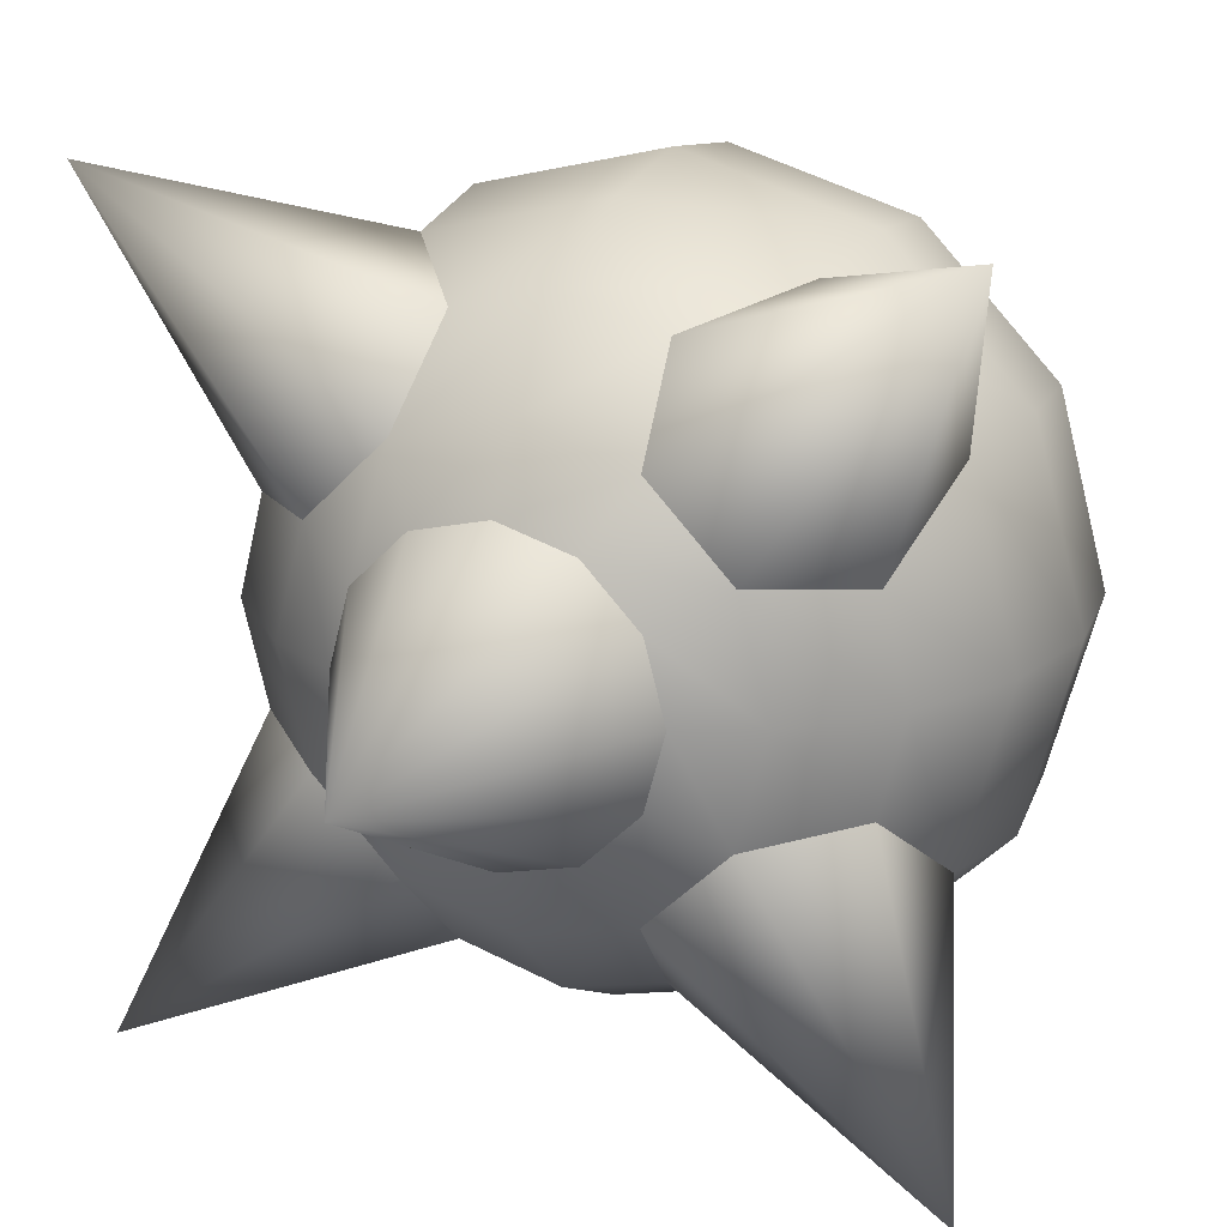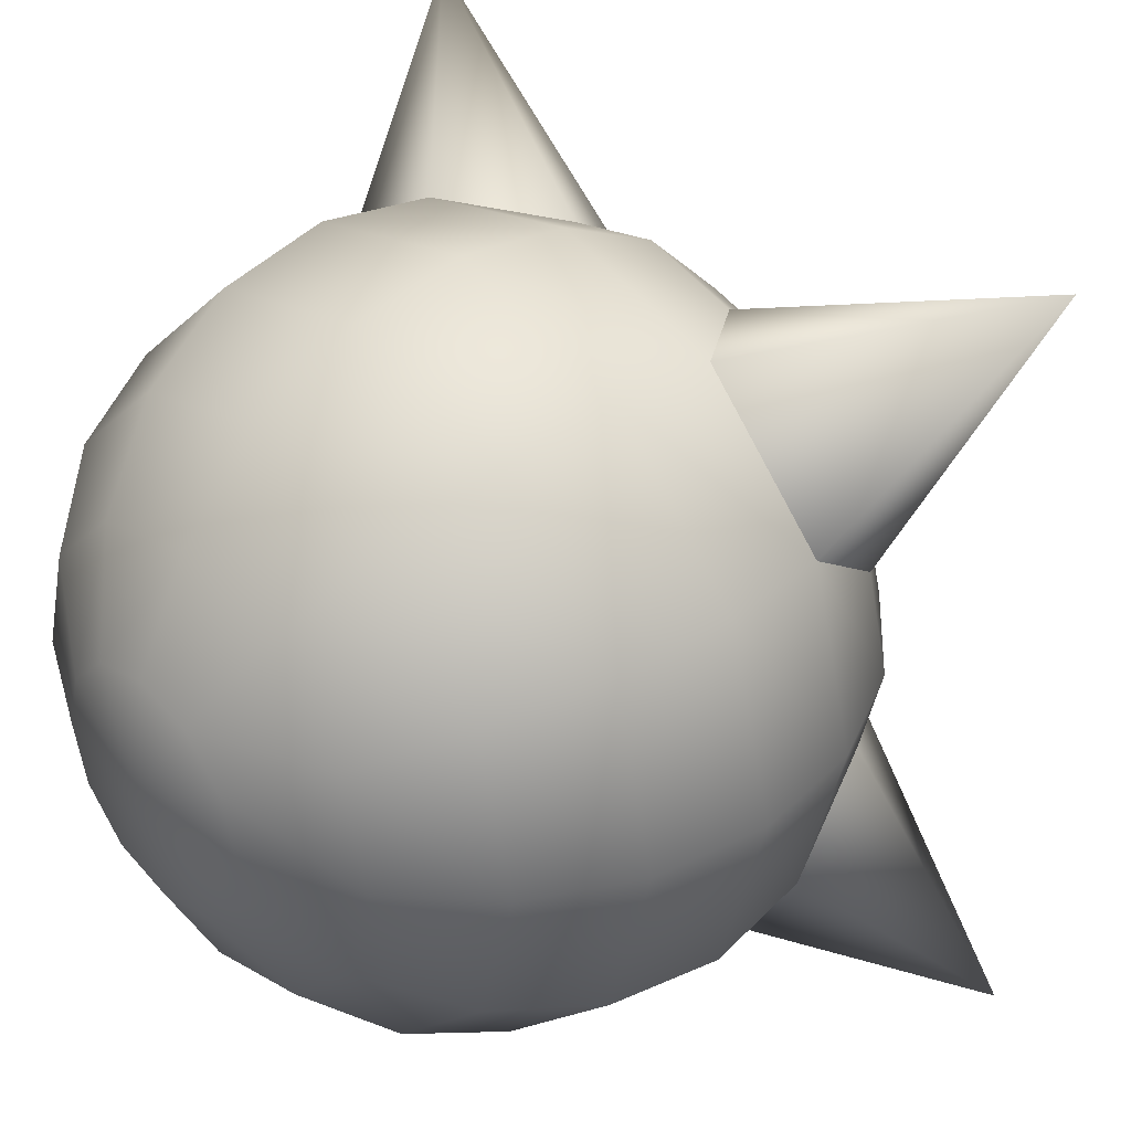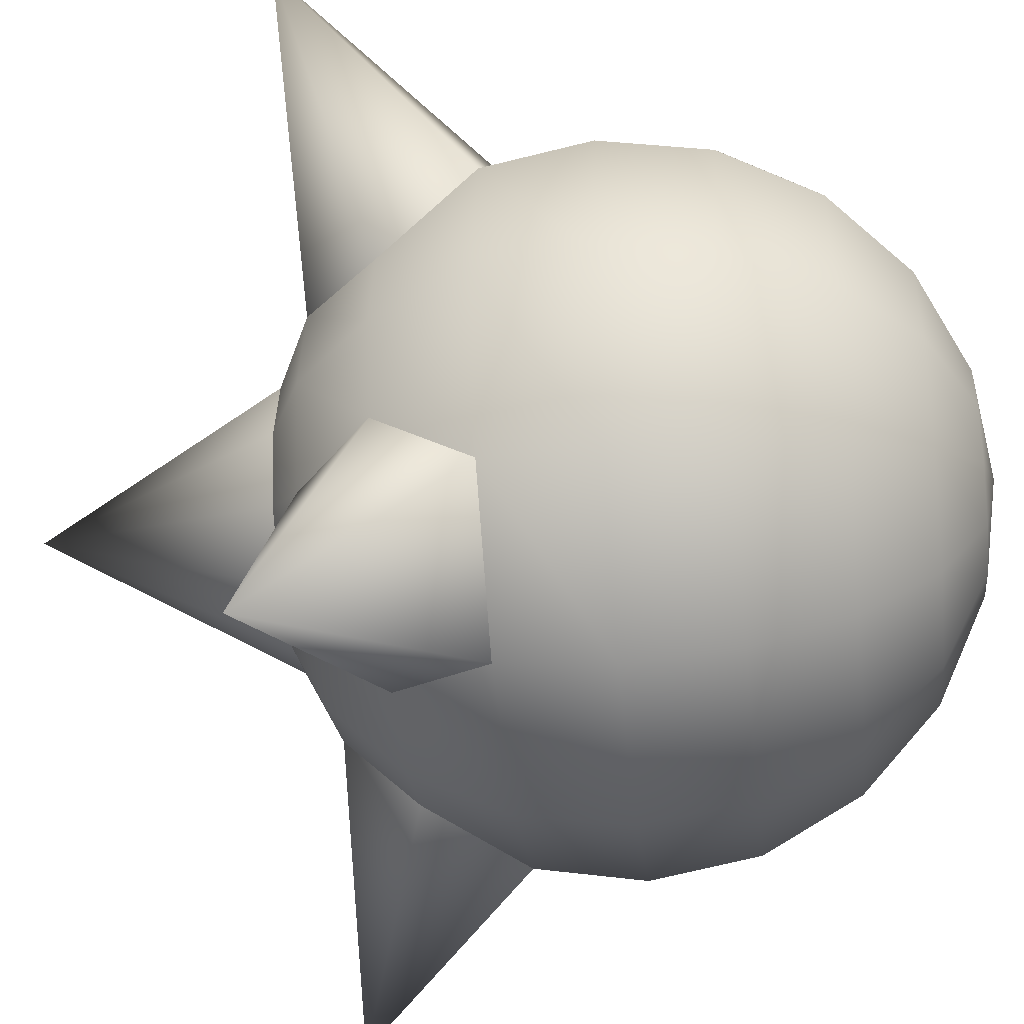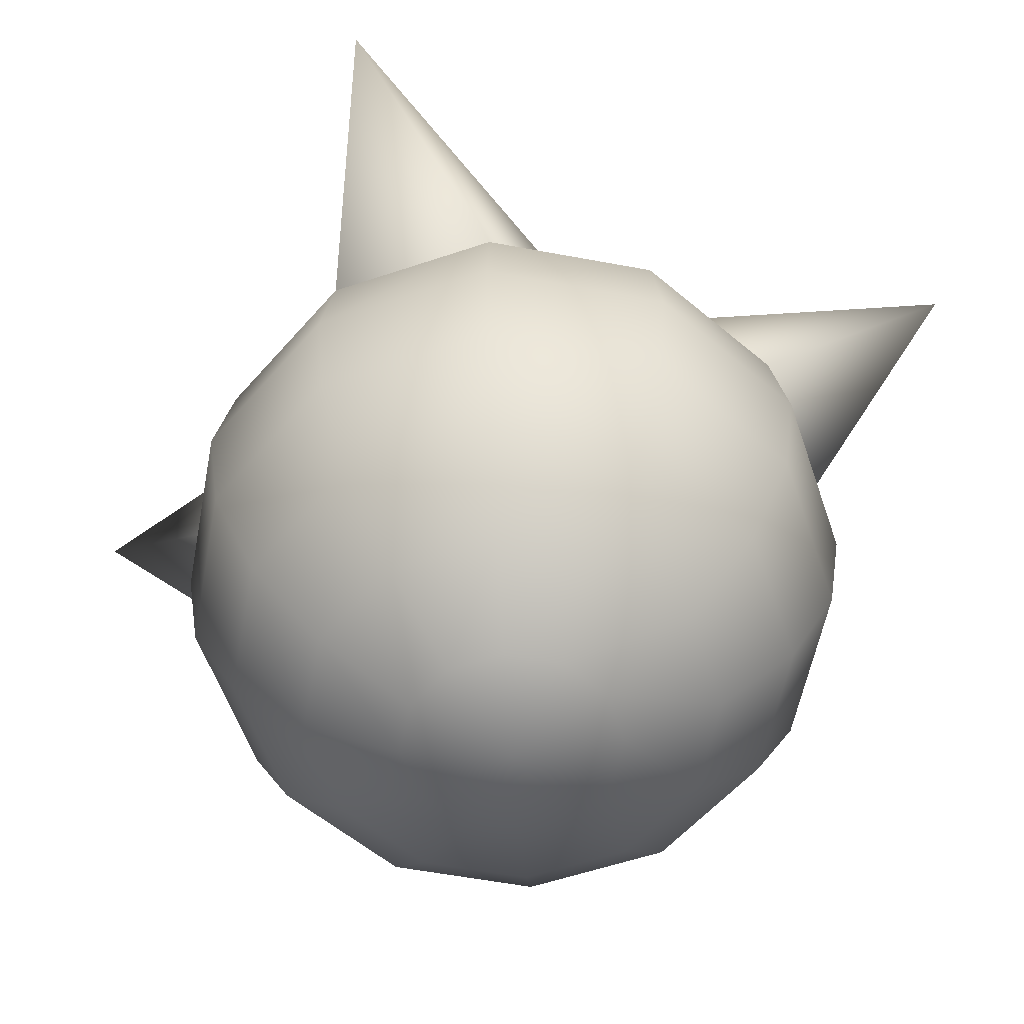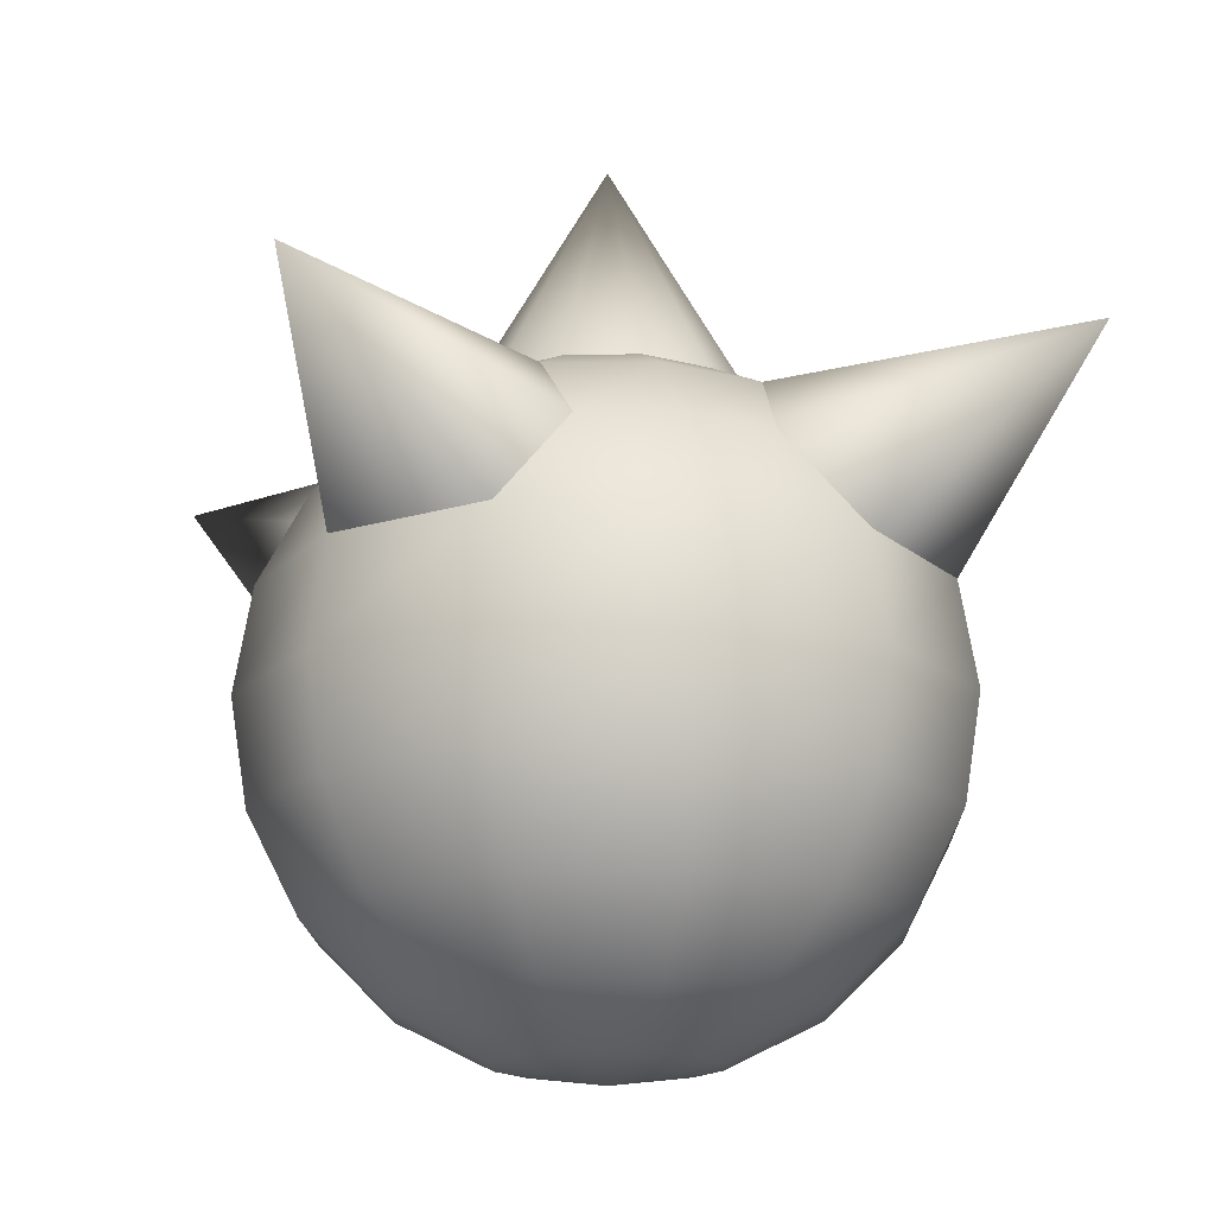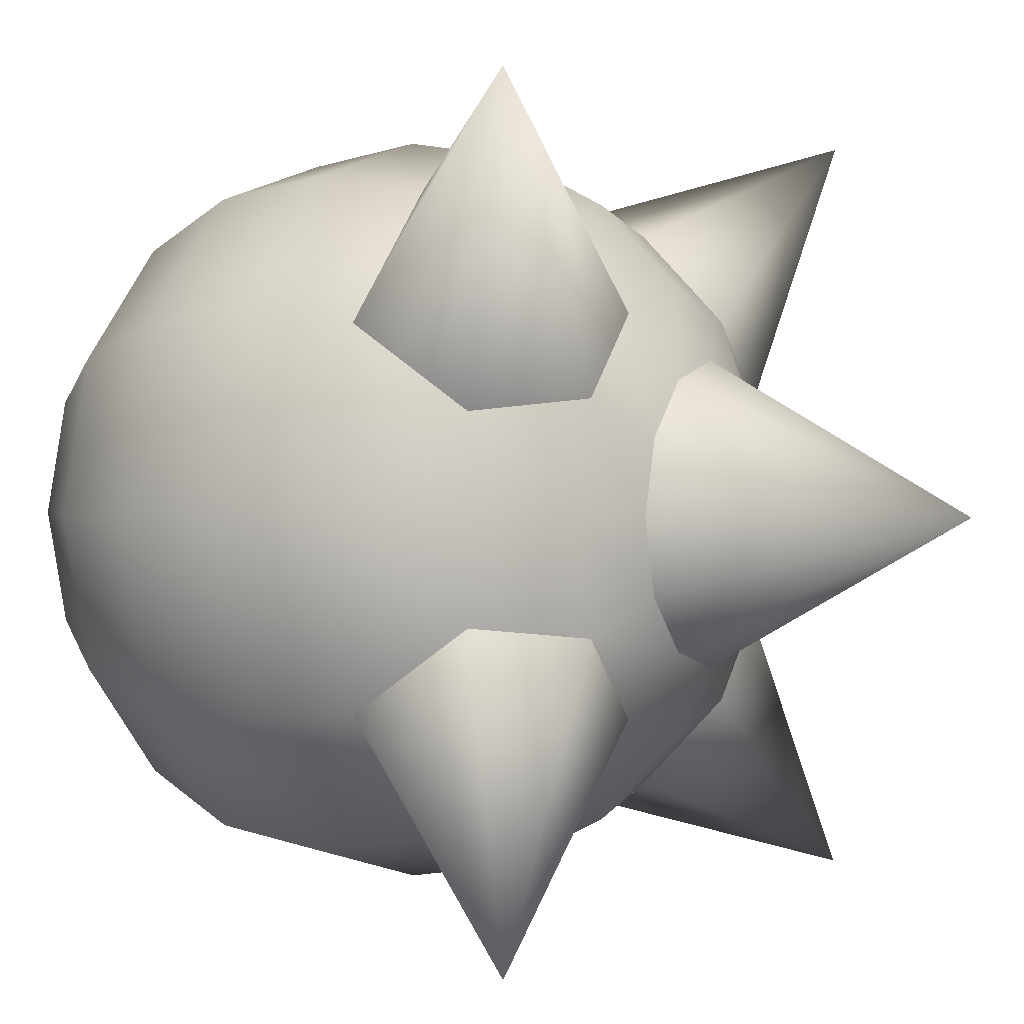
<metadata>
{"format":"obj","ext":"obj","renderer":"f3d","projection":"perspective","resolution":1024,"background":"white","views":[{"elev":20.3,"azim":-154.4,"up":"+Z"},{"elev":37.0,"azim":48.0,"up":"+Z"},{"elev":-37.9,"azim":-83.7,"up":"+Z"},{"elev":-58.5,"azim":-115.9,"up":"+Y"},{"elev":-16.7,"azim":76.8,"up":"+Y"},{"elev":1.4,"azim":117.6,"up":"+Z"}]}
</metadata>
<code>
v 3.86e-17 0.02388 0.1545
v 0.1469 0.09317 0.2545
v 7.341e-17 0.09317 0.2939
v 0.07725 0.02388 0.1338
v 0.2545 0.09317 0.1469
v 0.1338 0.02388 0.07725
v 0.2939 0.09317 -8.157e-18
v 0.1545 0.02388 -4.288e-18
v 0.2023 0.2011 0.3503
v 1.01e-16 0.2011 0.4045
v 0.3503 0.2011 0.2023
v 0.4045 0.2011 -1.123e-17
v 0.2378 0.3371 0.4118
v 1.188e-16 0.3371 0.4755
v 0.4118 0.3371 0.2378
v 0.4755 0.3371 -1.32e-17
v 0.25 0.4878 0.433
v 1.249e-16 0.4878 0.5
v 0.433 0.4878 0.25
v 0.5 0.4878 -1.388e-17
v 0.2378 0.6386 0.4118
v 1.188e-16 0.6386 0.4755
v 0.4118 0.6386 0.2378
v 0.4755 0.6386 -1.32e-17
v 0.1308 0.7746 0.3711
v 1.01e-16 0.7746 0.4045
v 0.4045 0.7746 -1.123e-17
v 0.3711 0.7746 0.1308
v 0.1469 0.8825 0.2545
v 7.341e-17 0.8825 0.2939
v 0.2939 0.8825 -8.157e-18
v 0.2545 0.8825 0.1469
v 0.09935 0.9298 0.1721
v 4.963e-17 0.9298 0.1987
v 0.1721 0.9298 0.09935
v 0.1987 0.9298 -5.515e-18
v 0 0 0
v 0.2378 0.6386 0.4118
v 0.4118 0.6386 0.2378
v 0.5193 0.9007 0.5193
v 0.1308 0.7746 0.3711
v 0.1469 0.8825 0.2545
v 0.2545 0.8825 0.1469
v 0.3711 0.7746 0.1308
v 0.4118 0.6386 0.2378
v 4.963e-17 0.9298 0.1987
v 0.09935 0.9298 0.1721
v 0 1.281 6.888e-41
v 0.1721 0.9298 0.09935
v 0.1987 0.9298 -5.515e-18
v 0.1721 0.9298 -0.09935
v 0.09935 0.9298 -0.1721
v 6.652e-18 0.9298 -0.1987
v -0.09935 0.9298 -0.1721
v -0.1721 0.9298 -0.09935
v -0.1987 0.9298 3.747e-17
v -0.1721 0.9298 0.09935
v -0.09935 0.9298 0.1721
v 4.963e-17 0.9298 0.1987
v 0.1545 0.02388 -4.288e-18
v 0.2545 0.09317 -0.1469
v 0.2939 0.09317 -8.157e-18
v 0.1338 0.02388 -0.07725
v 0.1469 0.09317 -0.2545
v 0.07725 0.02388 -0.1338
v 9.839e-18 0.09317 -0.2939
v 5.172e-18 0.02388 -0.1545
v 0.3503 0.2011 -0.2023
v 0.4045 0.2011 -1.123e-17
v 0.2023 0.2011 -0.3503
v 1.354e-17 0.2011 -0.4045
v 0.4118 0.3371 -0.2378
v 0.4755 0.3371 -1.32e-17
v 0.2378 0.3371 -0.4118
v 1.592e-17 0.3371 -0.4755
v 0.433 0.4878 -0.25
v 0.5 0.4878 -1.388e-17
v 0.25 0.4878 -0.433
v 1.674e-17 0.4878 -0.5
v 0.4118 0.6386 -0.2378
v 0.4755 0.6386 -1.32e-17
v 0.2378 0.6386 -0.4118
v 1.592e-17 0.6386 -0.4755
v 0.3711 0.7746 -0.1308
v 0.4045 0.7746 -1.123e-17
v 1.354e-17 0.7746 -0.4045
v 0.1308 0.7746 -0.3711
v 0.2545 0.8825 -0.1469
v 0.2939 0.8825 -8.157e-18
v 9.839e-18 0.8825 -0.2939
v 0.1469 0.8825 -0.2545
v 0.1721 0.9298 -0.09935
v 0.1987 0.9298 -5.515e-18
v 0.09935 0.9298 -0.1721
v 6.652e-18 0.9298 -0.1987
v 0.4118 0.6386 -0.2378
v 0.2378 0.6386 -0.4118
v 0.5193 0.9007 -0.5193
v 0.3711 0.7746 -0.1308
v 0.2545 0.8825 -0.1469
v 0.1469 0.8825 -0.2545
v 0.1308 0.7746 -0.3711
v 0.2378 0.6386 -0.4118
v 5.172e-18 0.02388 -0.1545
v -0.1469 0.09317 -0.2545
v 9.839e-18 0.09317 -0.2939
v -0.07725 0.02388 -0.1338
v -0.2545 0.09317 -0.1469
v -0.1338 0.02388 -0.07725
v -0.2939 0.09317 5.542e-17
v -0.1545 0.02388 2.914e-17
v -0.2023 0.2011 -0.3503
v 1.354e-17 0.2011 -0.4045
v -0.3503 0.2011 -0.2023
v -0.4045 0.2011 7.628e-17
v -0.2378 0.3371 -0.4118
v 1.592e-17 0.3371 -0.4755
v -0.4118 0.3371 -0.2378
v -0.4755 0.3371 8.967e-17
v -0.25 0.4878 -0.433
v 1.674e-17 0.4878 -0.5
v -0.433 0.4878 -0.25
v -0.5 0.4878 9.428e-17
v -0.2378 0.6386 -0.4118
v 1.592e-17 0.6386 -0.4755
v -0.4118 0.6386 -0.2378
v -0.4755 0.6386 8.967e-17
v -0.1308 0.7746 -0.3711
v 1.354e-17 0.7746 -0.4045
v -0.4045 0.7746 7.628e-17
v -0.3711 0.7746 -0.1308
v -0.1469 0.8825 -0.2545
v 9.839e-18 0.8825 -0.2939
v -0.2939 0.8825 5.542e-17
v -0.2545 0.8825 -0.1469
v -0.09935 0.9298 -0.1721
v 6.652e-18 0.9298 -0.1987
v -0.1721 0.9298 -0.09935
v -0.1987 0.9298 3.747e-17
v -0.2378 0.6386 -0.4118
v -0.4118 0.6386 -0.2378
v -0.5193 0.9007 -0.5193
v -0.1308 0.7746 -0.3711
v -0.1469 0.8825 -0.2545
v -0.2545 0.8825 -0.1469
v -0.3711 0.7746 -0.1308
v -0.4118 0.6386 -0.2378
v -0.1545 0.02388 2.914e-17
v -0.2545 0.09317 0.1469
v -0.2939 0.09317 5.542e-17
v -0.1338 0.02388 0.07725
v -0.1469 0.09317 0.2545
v -0.07725 0.02388 0.1338
v 7.341e-17 0.09317 0.2939
v 3.86e-17 0.02388 0.1545
v -0.3503 0.2011 0.2023
v -0.4045 0.2011 7.628e-17
v -0.2023 0.2011 0.3503
v 1.01e-16 0.2011 0.4045
v -0.4118 0.3371 0.2378
v -0.4755 0.3371 8.967e-17
v -0.2378 0.3371 0.4118
v 1.188e-16 0.3371 0.4755
v -0.433 0.4878 0.25
v -0.5 0.4878 9.428e-17
v -0.25 0.4878 0.433
v 1.249e-16 0.4878 0.5
v -0.4118 0.6386 0.2378
v -0.4755 0.6386 8.967e-17
v -0.2378 0.6386 0.4118
v 1.188e-16 0.6386 0.4755
v -0.3711 0.7746 0.1308
v -0.4045 0.7746 7.628e-17
v 1.01e-16 0.7746 0.4045
v -0.1308 0.7746 0.3711
v -0.2545 0.8825 0.1469
v -0.2939 0.8825 5.542e-17
v 7.341e-17 0.8825 0.2939
v -0.1469 0.8825 0.2545
v -0.1721 0.9298 0.09935
v -0.1987 0.9298 3.747e-17
v -0.09935 0.9298 0.1721
v 4.963e-17 0.9298 0.1987
v -0.4118 0.6386 0.2378
v -0.2378 0.6386 0.4118
v -0.5193 0.9007 0.5193
v -0.3711 0.7746 0.1308
v -0.2545 0.8825 0.1469
v -0.1469 0.8825 0.2545
v -0.1308 0.7746 0.3711
v -0.2378 0.6386 0.4118
g mesh_ob002_penetrationbomb_ncl1_1
f 1 2 3
f 1 4 2
f 4 5 2
f 4 6 5
f 6 7 5
f 6 8 7
f 3 2 9
f 3 9 10
f 2 5 11
f 2 11 9
f 5 7 12
f 5 12 11
f 10 9 13
f 10 13 14
f 9 15 13
f 9 11 15
f 11 12 16
f 11 16 15
f 14 13 17
f 14 17 18
f 13 15 19
f 13 19 17
f 15 20 19
f 15 16 20
f 18 17 21
f 18 21 22
f 17 19 23
f 17 23 21
f 19 24 23
f 19 20 24
f 22 21 25
f 22 25 26
f 23 24 27
f 23 27 28
f 26 25 29
f 26 29 30
f 28 27 31
f 28 31 32
f 30 29 33
f 30 33 34
f 29 32 35
f 29 35 33
f 32 36 35
f 32 31 36
f 6 4 37
f 8 6 37
f 4 1 37
f 38 39 40
f 41 38 40
f 42 41 40
f 43 42 40
f 44 43 40
f 45 44 40
f 46 47 48
f 47 49 48
f 49 50 48
f 50 51 48
f 51 52 48
f 52 53 48
f 53 54 48
f 54 55 48
f 55 56 48
f 56 57 48
f 57 58 48
f 58 59 48
f 60 61 62
f 63 60 37
f 60 63 61
f 63 64 61
f 65 63 37
f 63 65 64
f 65 66 64
f 65 67 66
f 67 65 37
f 62 61 68
f 62 68 69
f 61 70 68
f 61 64 70
f 64 66 71
f 64 71 70
f 69 68 72
f 69 72 73
f 68 70 74
f 68 74 72
f 70 75 74
f 70 71 75
f 73 72 76
f 73 76 77
f 72 78 76
f 72 74 78
f 74 79 78
f 74 75 79
f 77 76 80
f 77 80 81
f 76 78 82
f 76 82 80
f 78 79 83
f 78 83 82
f 81 80 84
f 81 84 85
f 82 83 86
f 82 86 87
f 85 84 88
f 85 88 89
f 87 86 90
f 87 90 91
f 89 88 92
f 89 92 93
f 88 94 92
f 88 91 94
f 91 90 95
f 91 95 94
f 96 97 98
f 99 96 98
f 100 99 98
f 101 100 98
f 102 101 98
f 103 102 98
f 104 105 106
f 104 107 105
f 107 104 37
f 107 108 105
f 109 107 37
f 107 109 108
f 109 110 108
f 109 111 110
f 111 109 37
f 106 105 112
f 106 112 113
f 105 114 112
f 105 108 114
f 108 115 114
f 108 110 115
f 113 112 116
f 113 116 117
f 112 118 116
f 112 114 118
f 114 115 119
f 114 119 118
f 117 116 120
f 117 120 121
f 116 118 122
f 116 122 120
f 118 119 123
f 118 123 122
f 121 120 124
f 121 124 125
f 120 122 126
f 120 126 124
f 122 127 126
f 122 123 127
f 125 124 128
f 125 128 129
f 126 127 130
f 126 130 131
f 129 128 132
f 129 132 133
f 131 130 134
f 131 134 135
f 133 132 136
f 133 136 137
f 132 135 138
f 132 138 136
f 135 134 139
f 135 139 138
f 140 141 142
f 143 140 142
f 144 143 142
f 145 144 142
f 146 145 142
f 147 146 142
f 148 149 150
f 148 151 149
f 151 148 37
f 151 152 149
f 153 151 37
f 151 153 152
f 153 154 152
f 153 155 154
f 155 153 37
f 150 149 156
f 150 156 157
f 149 152 158
f 149 158 156
f 152 154 159
f 152 159 158
f 157 156 160
f 157 160 161
f 156 162 160
f 156 158 162
f 158 159 163
f 158 163 162
f 161 160 164
f 161 164 165
f 160 166 164
f 160 162 166
f 162 163 167
f 162 167 166
f 165 164 168
f 165 168 169
f 164 166 170
f 164 170 168
f 166 167 171
f 166 171 170
f 169 168 172
f 169 172 173
f 170 171 174
f 170 174 175
f 173 172 176
f 173 176 177
f 175 174 178
f 175 178 179
f 177 176 180
f 177 180 181
f 176 182 180
f 176 179 182
f 179 183 182
f 179 178 183
f 184 185 186
f 187 184 186
f 188 187 186
f 189 188 186
f 190 189 186
f 191 190 186

</code>
